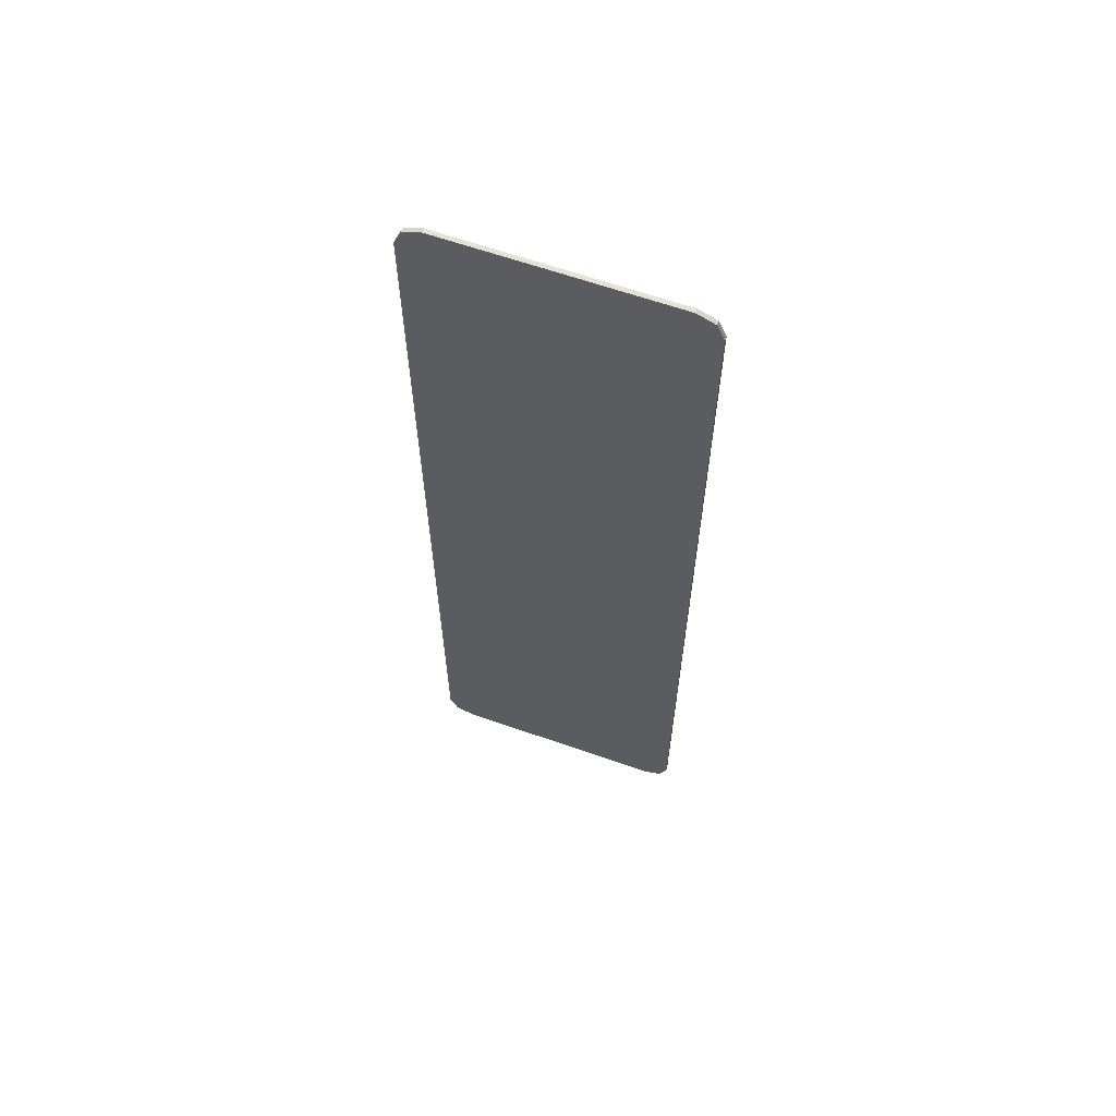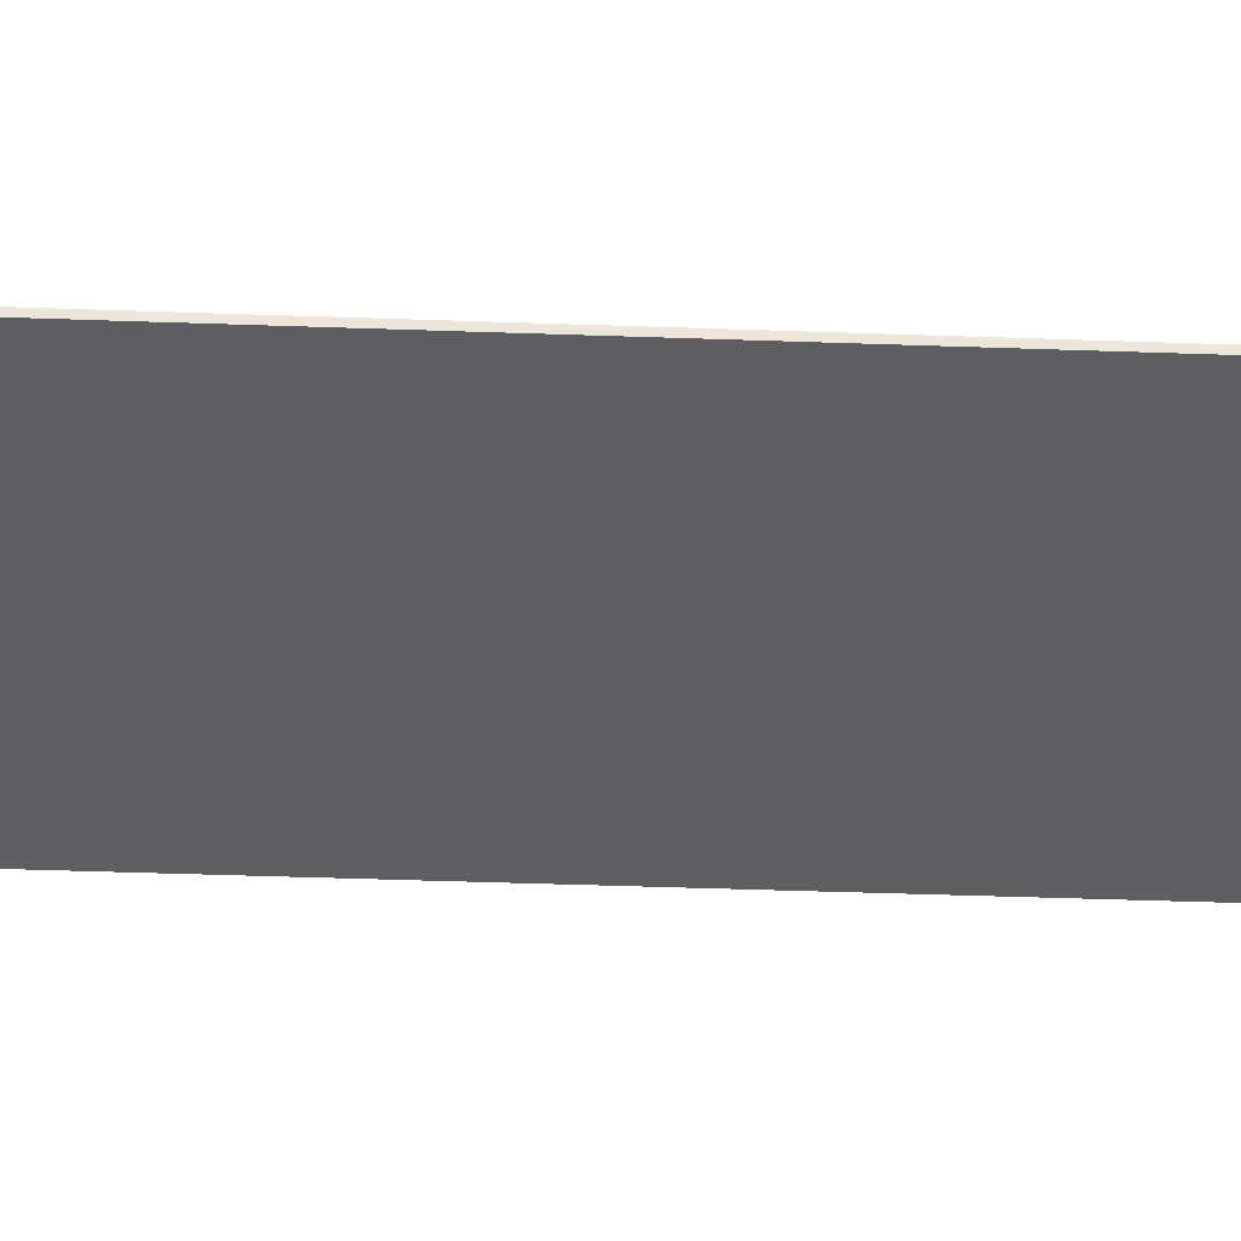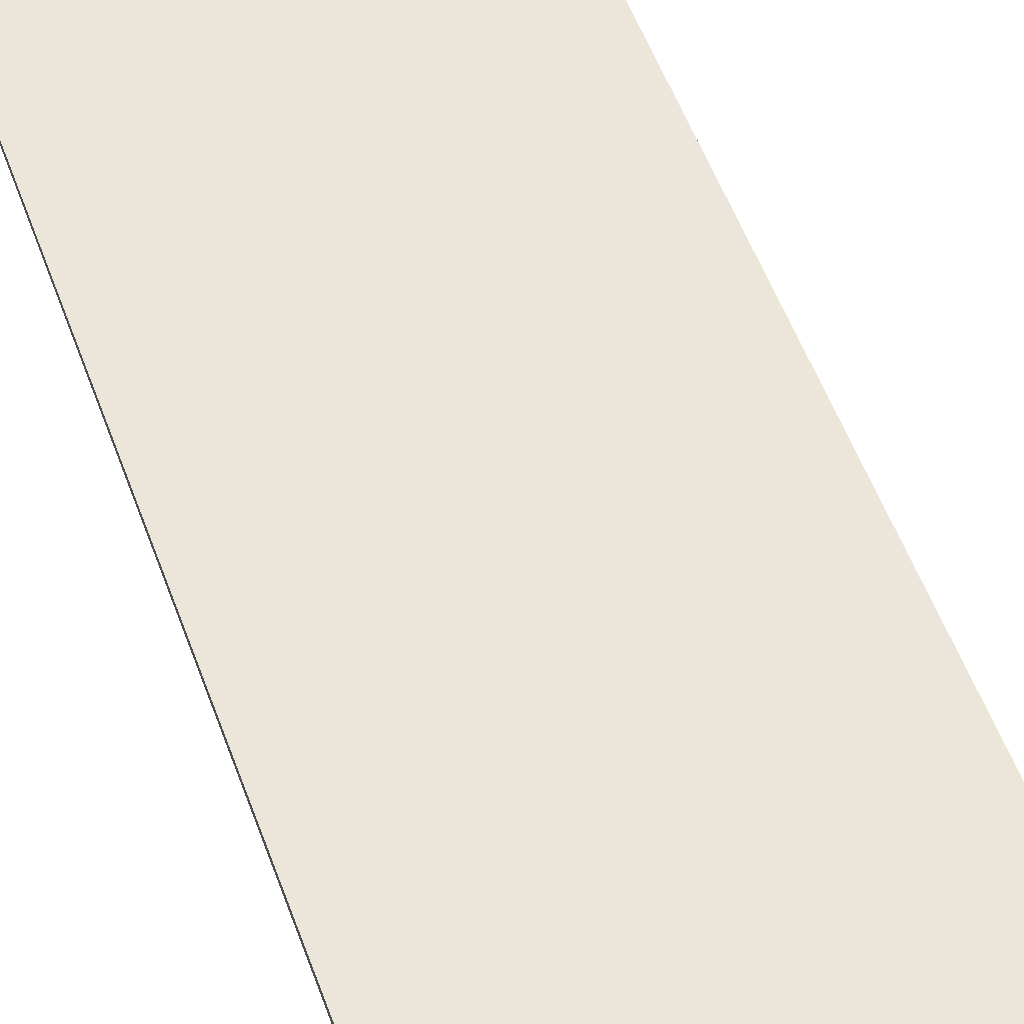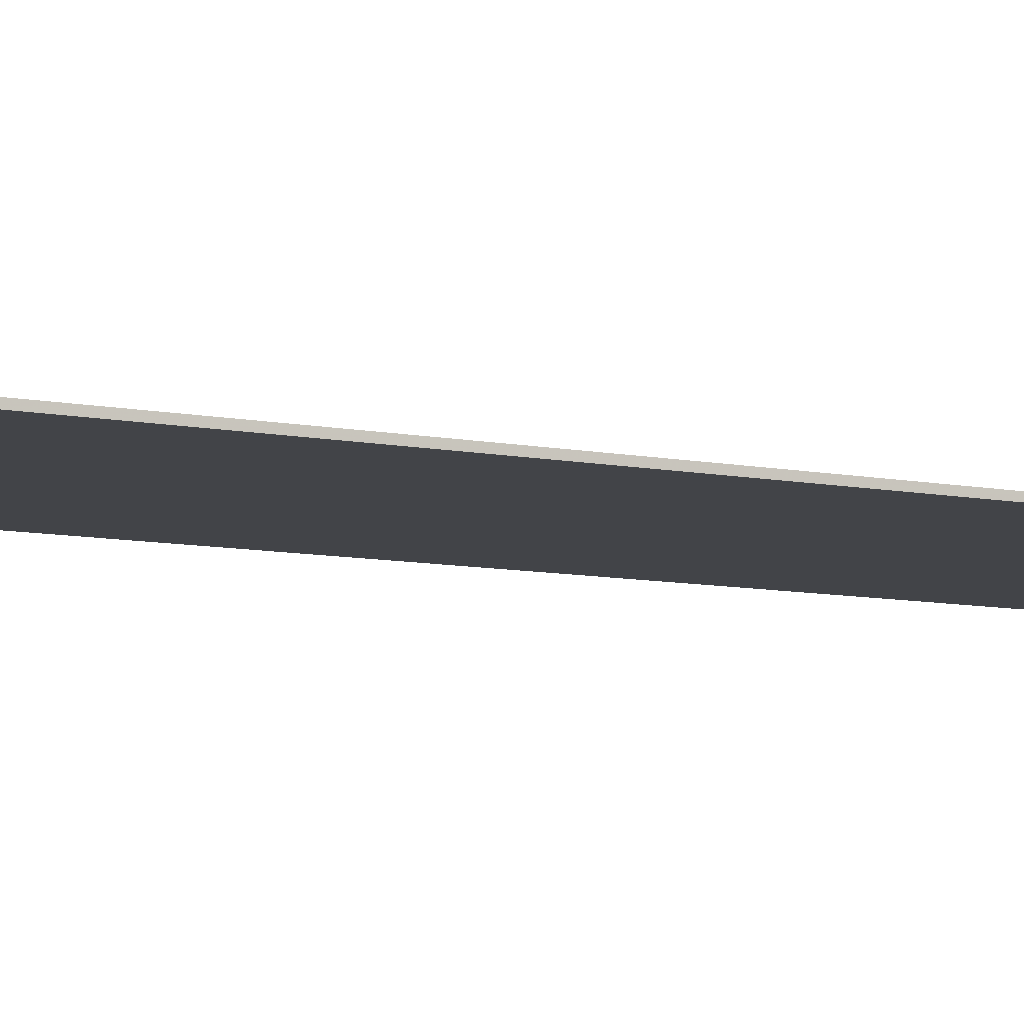
<metadata>
{"format":"obj","ext":"obj","renderer":"f3d","projection":"perspective","resolution":1024,"background":"white","views":[{"elev":63.5,"azim":19.5,"up":"+Z"},{"elev":-39.7,"azim":-92.6,"up":"+Y"},{"elev":47.9,"azim":161.8,"up":"+Y"},{"elev":-7.9,"azim":58.5,"up":"+Y"}]}
</metadata>
<code>
v -0.325 -0.0125 1.448
v -0.378 -0.0125 1.426
v -0.4 -0.0125 1.373
v 0.325 -0.0125 1.448
v 0.378 -0.0125 1.426
v 0.4 -0.0125 1.373
v -0.4 -0.0125 1.373
v 0.4 -0.0125 1.373
v 0.325 -0.0125 1.448
v -0.325 -0.0125 1.448
v -0.4 -0.0125 1.373
v -0.4 -0.0125 1.009
v 0.4 -0.0125 1.009
v 0.4 -0.0125 1.373
v -0.4 -0.0125 1.009
v -0.4 -0.0125 0.4696
v 0.4 -0.0125 0.4696
v 0.4 -0.0125 1.009
v 0.275 -0.0125 0.1547
v 0.264 -0.0125 0.1437
v 0.275 -0.0125 0.1172
v 0.275 -0.0125 0.1547
v 0.2375 -0.0125 0.1547
v 0.264 -0.0125 0.1437
v 0.2 -0.0125 0.1547
v 0.211 -0.0125 0.1437
v 0.2375 -0.0125 0.1547
v 0.264 -0.0125 0.1437
v 0.2375 -0.0125 0.1547
v 0.211 -0.0125 0.1437
v 0.275 -0.0125 0.1172
v 0.275 -0.0125 -0.08447
v 0.275 -0.0125 0.1172
v 0.211 -0.0125 0.1437
v -0.006061 -0.0125 -0.08447
v -0.4 -0.0125 0.4696
v -0.4 -0.0125 -0.08447
v -0.006061 -0.0125 -0.08447
v -0.4 -0.0125 0.4696
v -0.006061 -0.0125 -0.08447
v 0.2 -0.0125 0.1547
v 0.4 -0.0125 0.4696
v 0.4 -0.0125 0.4696
v 0.2 -0.0125 0.1547
v 0.2375 -0.0125 0.1547
v 0.4 -0.0125 0.4696
v 0.2375 -0.0125 0.1547
v 0.275 -0.0125 0.1547
v 0.4 -0.0125 0.4696
v 0.275 -0.0125 0.1547
v 0.275 -0.0125 0.1172
v 0.4 -0.0125 0.4696
v 0.275 -0.0125 0.1172
v 0.275 -0.0125 -0.08447
v 0.4 -0.0125 -0.08447
v -0.006061 -0.0125 -0.08447
v 0.211 -0.0125 0.1437
v 0.2 -0.0125 0.1547
v -0.2872 -0.0125 -0.3904
v -0.2875 -0.0125 -0.3953
v -0.2875 -0.0125 -0.3578
v -0.2862 -0.0125 -0.3856
v -0.2872 -0.0125 -0.3904
v -0.2875 -0.0125 -0.3578
v -0.2846 -0.0125 -0.381
v -0.2862 -0.0125 -0.3856
v -0.2875 -0.0125 -0.3578
v -0.2825 -0.0125 -0.3766
v -0.2846 -0.0125 -0.381
v -0.2875 -0.0125 -0.3578
v -0.2798 -0.0125 -0.3725
v -0.2825 -0.0125 -0.3766
v -0.2875 -0.0125 -0.3578
v -0.2765 -0.0125 -0.3688
v -0.2798 -0.0125 -0.3725
v -0.2875 -0.0125 -0.3578
v -0.2875 -0.0125 -0.4328
v -0.2872 -0.0125 -0.4002
v -0.2875 -0.0125 -0.3953
v -0.2875 -0.0125 -0.4328
v -0.2862 -0.0125 -0.405
v -0.2872 -0.0125 -0.4002
v -0.2875 -0.0125 -0.4328
v -0.2846 -0.0125 -0.4097
v -0.2862 -0.0125 -0.405
v -0.25 -0.0125 -0.3953
v -0.2875 -0.0125 -0.3953
v -0.2872 -0.0125 -0.3904
v -0.2862 -0.0125 -0.3856
v -0.25 -0.0125 -0.3953
v -0.2862 -0.0125 -0.3856
v -0.2846 -0.0125 -0.381
v -0.2825 -0.0125 -0.3766
v -0.25 -0.0125 -0.3953
v -0.2825 -0.0125 -0.3766
v -0.2798 -0.0125 -0.3725
v -0.2765 -0.0125 -0.3688
v -0.25 -0.0125 -0.3953
v -0.2875 -0.0125 -0.3953
v -0.2846 -0.0125 -0.4097
v -0.25 -0.0125 -0.3953
v 0.275 -0.0125 -0.08447
v -0.006061 -0.0125 -0.08447
v -0.2765 -0.0125 -0.3688
v -0.25 -0.0125 -0.3953
v 0.275 -0.0125 -0.6086
v 0.275 -0.0125 -0.08447
v -0.25 -0.0125 -0.3953
v -0.2846 -0.0125 -0.4097
v -0.2449 -0.0125 -0.6086
v 0.275 -0.0125 -0.6086
v -0.4 -0.0125 -0.08447
v -0.4 -0.0125 -0.6086
v -0.2875 -0.0125 -0.4328
v -0.2875 -0.0125 -0.3953
v -0.4 -0.0125 -0.08447
v -0.2875 -0.0125 -0.3953
v -0.2875 -0.0125 -0.3578
v -0.4 -0.0125 -0.08447
v -0.2875 -0.0125 -0.3578
v -0.2765 -0.0125 -0.3688
v -0.006061 -0.0125 -0.08447
v 0.4 -0.0125 -0.08447
v 0.275 -0.0125 -0.08447
v 0.275 -0.0125 -0.6086
v 0.4 -0.0125 -0.6086
v -0.2449 -0.0125 -0.6086
v -0.2846 -0.0125 -0.4097
v -0.2875 -0.0125 -0.4328
v -0.2449 -0.0125 -0.6086
v -0.2875 -0.0125 -0.4328
v -0.4 -0.0125 -0.6086
v -0.2449 -0.0125 -0.6086
v -0.1371 -0.0125 -1.148
v 0.275 -0.0125 -1.148
v 0.275 -0.0125 -0.6086
v -0.4 -0.0125 -0.6086
v -0.4 -0.0125 -1.148
v -0.1371 -0.0125 -1.148
v -0.2449 -0.0125 -0.6086
v 0.4 -0.0125 -0.6086
v 0.275 -0.0125 -0.6086
v 0.275 -0.0125 -1.148
v 0.4 -0.0125 -1.148
v -0.075 -0.0125 -1.27
v -0.075 -0.0125 -1.308
v -0.07989 -0.0125 -1.307
v -0.075 -0.0125 -1.27
v -0.07989 -0.0125 -1.307
v -0.08471 -0.0125 -1.307
v -0.075 -0.0125 -1.27
v -0.08471 -0.0125 -1.307
v -0.08935 -0.0125 -1.305
v -0.075 -0.0125 -1.27
v -0.08935 -0.0125 -1.305
v -0.09375 -0.0125 -1.303
v -0.075 -0.0125 -1.27
v -0.09375 -0.0125 -1.303
v -0.09783 -0.0125 -1.3
v -0.075 -0.0125 -1.27
v -0.09783 -0.0125 -1.3
v -0.1015 -0.0125 -1.297
v -0.075 -0.0125 -1.27
v -0.1015 -0.0125 -1.297
v -0.1048 -0.0125 -1.293
v -0.075 -0.0125 -1.27
v -0.1048 -0.0125 -1.293
v -0.1075 -0.0125 -1.289
v -0.075 -0.0125 -1.27
v -0.1075 -0.0125 -1.289
v -0.1096 -0.0125 -1.285
v -0.075 -0.0125 -1.27
v -0.075 -0.0125 -1.308
v -0.06065 -0.0125 -1.305
v 0.275 -0.0125 -1.17
v 0.2747 -0.0125 -1.175
v 0.2737 -0.0125 -1.18
v 0.275 -0.0125 -1.17
v 0.2737 -0.0125 -1.18
v 0.2721 -0.0125 -1.185
v 0.275 -0.0125 -1.17
v 0.2721 -0.0125 -1.185
v 0.27 -0.0125 -1.189
v 0.275 -0.0125 -1.17
v 0.27 -0.0125 -1.189
v 0.2673 -0.0125 -1.193
v 0.275 -0.0125 -1.17
v 0.2673 -0.0125 -1.193
v 0.264 -0.0125 -1.197
v 0.275 -0.0125 -1.17
v 0.264 -0.0125 -1.197
v 0.2603 -0.0125 -1.2
v 0.275 -0.0125 -1.17
v 0.2603 -0.0125 -1.2
v 0.2562 -0.0125 -1.203
v 0.275 -0.0125 -1.17
v 0.2562 -0.0125 -1.203
v 0.2519 -0.0125 -1.205
v -0.1125 -0.0125 -1.308
v -0.07989 -0.0125 -1.307
v -0.075 -0.0125 -1.308
v -0.1125 -0.0125 -1.308
v -0.08471 -0.0125 -1.307
v -0.07989 -0.0125 -1.307
v -0.1125 -0.0125 -1.308
v -0.08935 -0.0125 -1.305
v -0.08471 -0.0125 -1.307
v -0.1125 -0.0125 -1.308
v -0.09375 -0.0125 -1.303
v -0.08935 -0.0125 -1.305
v -0.1125 -0.0125 -1.308
v -0.09783 -0.0125 -1.3
v -0.09375 -0.0125 -1.303
v -0.1125 -0.0125 -1.308
v -0.1015 -0.0125 -1.297
v -0.09783 -0.0125 -1.3
v -0.1125 -0.0125 -1.308
v -0.1048 -0.0125 -1.293
v -0.1015 -0.0125 -1.297
v -0.1125 -0.0125 -1.308
v -0.1075 -0.0125 -1.289
v -0.1048 -0.0125 -1.293
v -0.1125 -0.0125 -1.308
v -0.1096 -0.0125 -1.285
v -0.1075 -0.0125 -1.289
v -0.0375 -0.0125 -1.308
v -0.07011 -0.0125 -1.307
v -0.075 -0.0125 -1.308
v -0.0375 -0.0125 -1.308
v -0.0653 -0.0125 -1.307
v -0.07011 -0.0125 -1.307
v -0.0375 -0.0125 -1.308
v -0.06065 -0.0125 -1.305
v -0.0653 -0.0125 -1.307
v 0.275 -0.0125 -1.208
v 0.2747 -0.0125 -1.175
v 0.275 -0.0125 -1.17
v 0.275 -0.0125 -1.208
v 0.2737 -0.0125 -1.18
v 0.2747 -0.0125 -1.175
v 0.275 -0.0125 -1.208
v 0.2721 -0.0125 -1.185
v 0.2737 -0.0125 -1.18
v 0.275 -0.0125 -1.208
v 0.27 -0.0125 -1.189
v 0.2721 -0.0125 -1.185
v 0.275 -0.0125 -1.208
v 0.2673 -0.0125 -1.193
v 0.27 -0.0125 -1.189
v 0.275 -0.0125 -1.208
v 0.264 -0.0125 -1.197
v 0.2673 -0.0125 -1.193
v 0.275 -0.0125 -1.208
v 0.2603 -0.0125 -1.2
v 0.264 -0.0125 -1.197
v 0.275 -0.0125 -1.208
v 0.2562 -0.0125 -1.203
v 0.2603 -0.0125 -1.2
v 0.275 -0.0125 -1.208
v 0.2519 -0.0125 -1.205
v 0.2562 -0.0125 -1.203
v -0.4 -0.0125 -1.373
v -0.378 -0.0125 -1.426
v -0.325 -0.0125 -1.448
v 0.325 -0.0125 -1.448
v 0.378 -0.0125 -1.426
v 0.4 -0.0125 -1.373
v -0.1371 -0.0125 -1.148
v -0.1096 -0.0125 -1.285
v -0.075 -0.0125 -1.27
v -0.1371 -0.0125 -1.148
v -0.075 -0.0125 -1.27
v 0.275 -0.0125 -1.17
v 0.275 -0.0125 -1.148
v 0.275 -0.0125 -1.17
v -0.075 -0.0125 -1.27
v -0.06065 -0.0125 -1.305
v 0.2519 -0.0125 -1.205
v -0.1371 -0.0125 -1.148
v -0.4 -0.0125 -1.148
v -0.4 -0.0125 -1.373
v -0.1371 -0.0125 -1.148
v -0.4 -0.0125 -1.373
v -0.325 -0.0125 -1.448
v -0.1125 -0.0125 -1.308
v -0.1371 -0.0125 -1.148
v -0.1125 -0.0125 -1.308
v -0.1096 -0.0125 -1.285
v 0.4 -0.0125 -1.373
v 0.4 -0.0125 -1.148
v 0.275 -0.0125 -1.148
v 0.275 -0.0125 -1.17
v 0.4 -0.0125 -1.373
v 0.275 -0.0125 -1.17
v 0.275 -0.0125 -1.208
v 0.325 -0.0125 -1.448
v -0.06065 -0.0125 -1.305
v -0.0375 -0.0125 -1.308
v 0.275 -0.0125 -1.208
v 0.2519 -0.0125 -1.205
v -0.325 -0.0125 -1.448
v -0.075 -0.0125 -1.308
v -0.1125 -0.0125 -1.308
v -0.325 -0.0125 -1.448
v -0.0375 -0.0125 -1.308
v -0.075 -0.0125 -1.308
v -0.325 -0.0125 -1.448
v 0.325 -0.0125 -1.448
v 0.275 -0.0125 -1.208
v -0.0375 -0.0125 -1.308
v -0.325 0 1.448
v -0.378 0 1.426
v -0.4 0 1.373
v 0.4 0 1.373
v 0.378 0 1.426
v 0.325 0 1.448
v -0.4 0 -1.373
v -0.378 0 -1.426
v -0.325 0 -1.448
v 0.325 0 -1.448
v 0.378 0 -1.426
v 0.4 0 -1.373
v -0.378 0 1.426
v -0.325 0 1.448
v -0.325 -0.0125 1.448
v -0.378 -0.0125 1.426
v -0.4 0 1.373
v -0.378 0 1.426
v -0.378 -0.0125 1.426
v -0.4 -0.0125 1.373
v 0.378 0 1.426
v 0.4 0 1.373
v 0.4 -0.0125 1.373
v 0.378 -0.0125 1.426
v 0.325 0 1.448
v 0.378 0 1.426
v 0.378 -0.0125 1.426
v 0.325 -0.0125 1.448
v -0.378 0 -1.426
v -0.4 0 -1.373
v -0.4 -0.0125 -1.373
v -0.378 -0.0125 -1.426
v -0.325 0 -1.448
v -0.378 0 -1.426
v -0.378 -0.0125 -1.426
v -0.325 -0.0125 -1.448
v 0.378 0 -1.426
v 0.325 0 -1.448
v 0.325 -0.0125 -1.448
v 0.378 -0.0125 -1.426
v 0.4 0 -1.373
v 0.378 0 -1.426
v 0.378 -0.0125 -1.426
v 0.4 -0.0125 -1.373
v -0.325 0 1.448
v 0.325 0 1.448
v 0.4 0 1.373
v -0.4 0 1.373
v -0.4 0 1.373
v 0.4 0 1.373
v 0.4 0 -1.373
v -0.4 0 -1.373
v -0.4 0 -1.373
v 0.4 0 -1.373
v 0.325 0 -1.448
v -0.325 0 -1.448
v -0.325 0 1.448
v -0.325 -0.0125 1.448
v 0.325 -0.0125 1.448
v 0.325 0 1.448
v -0.4 0 1.373
v -0.4 -0.0125 1.009
v -0.4 -0.0125 1.373
v 0.4 0 1.373
v 0.4 -0.0125 1.373
v 0.4 -0.0125 1.009
v -0.4 0 1.373
v -0.4 -0.0125 0.4696
v -0.4 -0.0125 1.009
v 0.4 0 1.373
v 0.4 -0.0125 1.009
v 0.4 -0.0125 0.4696
v -0.4 0 1.373
v -0.4 0 -1.373
v -0.4 -0.0125 -0.08447
v -0.4 -0.0125 0.4696
v 0.4 0 1.373
v 0.4 -0.0125 0.4696
v 0.4 -0.0125 -0.08447
v 0.4 0 -1.373
v -0.4 0 -1.373
v -0.4 -0.0125 -0.6086
v -0.4 -0.0125 -0.08447
v 0.4 0 -1.373
v 0.4 -0.0125 -0.08447
v 0.4 -0.0125 -0.6086
v -0.4 0 -1.373
v -0.4 -0.0125 -1.148
v -0.4 -0.0125 -0.6086
v 0.4 0 -1.373
v 0.4 -0.0125 -0.6086
v 0.4 -0.0125 -1.148
v -0.4 0 -1.373
v -0.4 -0.0125 -1.373
v -0.4 -0.0125 -1.148
v 0.4 0 -1.373
v 0.4 -0.0125 -1.148
v 0.4 -0.0125 -1.373
v -0.325 0 -1.448
v 0.325 0 -1.448
v 0.325 -0.0125 -1.448
v -0.325 -0.0125 -1.448
g mesh4649839
f 1 2 3
g mesh4649841
f 4 6 5
f 7 8 9
f 9 10 7
f 11 12 13
f 13 14 11
f 15 16 17
f 17 18 15
g mesh4649845
f 19 20 21
f 22 23 24
f 25 26 27
g mesh4649847
f 28 29 30
f 30 31 28
f 32 33 34
f 34 35 32
f 36 37 38
f 39 40 41
f 41 42 39
f 43 44 45
f 46 47 48
f 49 50 51
f 52 53 54
f 54 55 52
f 56 57 58
g mesh4649851
f 59 61 60
f 62 64 63
f 65 67 66
f 68 70 69
f 71 73 72
f 74 76 75
g mesh4649853
f 77 78 79
f 80 81 82
f 83 84 85
g mesh4649855
f 86 88 87
f 88 86 89
f 90 92 91
f 92 90 93
f 94 96 95
f 96 94 97
g mesh4649857
f 98 99 100
f 101 102 103
f 103 104 101
f 105 106 107
f 108 109 110
f 110 111 108
f 112 113 114
f 114 115 112
f 116 117 118
f 119 120 121
f 121 122 119
f 123 124 125
f 125 126 123
f 127 128 129
f 130 131 132
g mesh4649860
f 133 134 135
f 135 136 133
f 137 138 139
f 139 140 137
f 141 142 143
f 143 144 141
g mesh4649863
f 145 147 146
f 148 150 149
f 151 153 152
f 154 156 155
f 157 159 158
f 160 162 161
f 163 165 164
f 166 168 167
f 169 171 170
g mesh4649865
f 172 173 174
g mesh4649867
f 175 177 176
f 178 180 179
f 181 183 182
f 184 186 185
f 187 189 188
f 190 192 191
f 193 195 194
f 196 198 197
g mesh4649869
f 199 201 200
f 202 204 203
f 205 207 206
f 208 210 209
f 211 213 212
f 214 216 215
f 217 219 218
f 220 222 221
f 223 225 224
g mesh4649871
f 226 227 228
f 229 230 231
f 232 233 234
g mesh4649873
f 235 237 236
f 238 240 239
f 241 243 242
f 244 246 245
f 247 249 248
f 250 252 251
f 253 255 254
f 256 258 257
f 259 261 260
g mesh4649875
f 262 263 264
g mesh4649877
f 265 266 267
f 268 269 270
f 271 272 273
f 273 274 271
f 275 276 277
f 277 278 275
f 279 280 281
f 282 283 284
f 284 285 282
f 286 287 288
f 289 290 291
f 291 292 289
f 293 294 295
f 295 296 293
f 297 298 299
f 299 300 297
f 301 302 303
f 304 305 306
f 307 308 309
f 309 310 307
g mesh4649881
f 311 313 312
g mesh4649883
f 314 316 315
g mesh4649885
f 317 319 318
g mesh4649887
f 320 322 321
g mesh4649889
f 323 325 324
f 325 323 326
f 327 329 328
f 329 327 330
g mesh4649891
f 331 333 332
f 333 331 334
f 335 337 336
f 337 335 338
g mesh4649893
f 339 341 340
f 341 339 342
f 343 345 344
f 345 343 346
g mesh4649895
f 347 349 348
f 349 347 350
f 351 353 352
f 353 351 354
f 355 356 357
f 357 358 355
f 359 360 361
f 361 362 359
f 363 364 365
f 365 366 363
f 367 368 369
f 369 370 367
f 371 372 373
f 374 375 376
f 377 378 379
f 380 381 382
f 383 384 385
f 385 386 383
f 387 388 389
f 389 390 387
f 391 392 393
f 394 395 396
f 397 398 399
f 400 401 402
f 403 404 405
f 406 407 408
f 409 410 411
f 411 412 409

</code>
